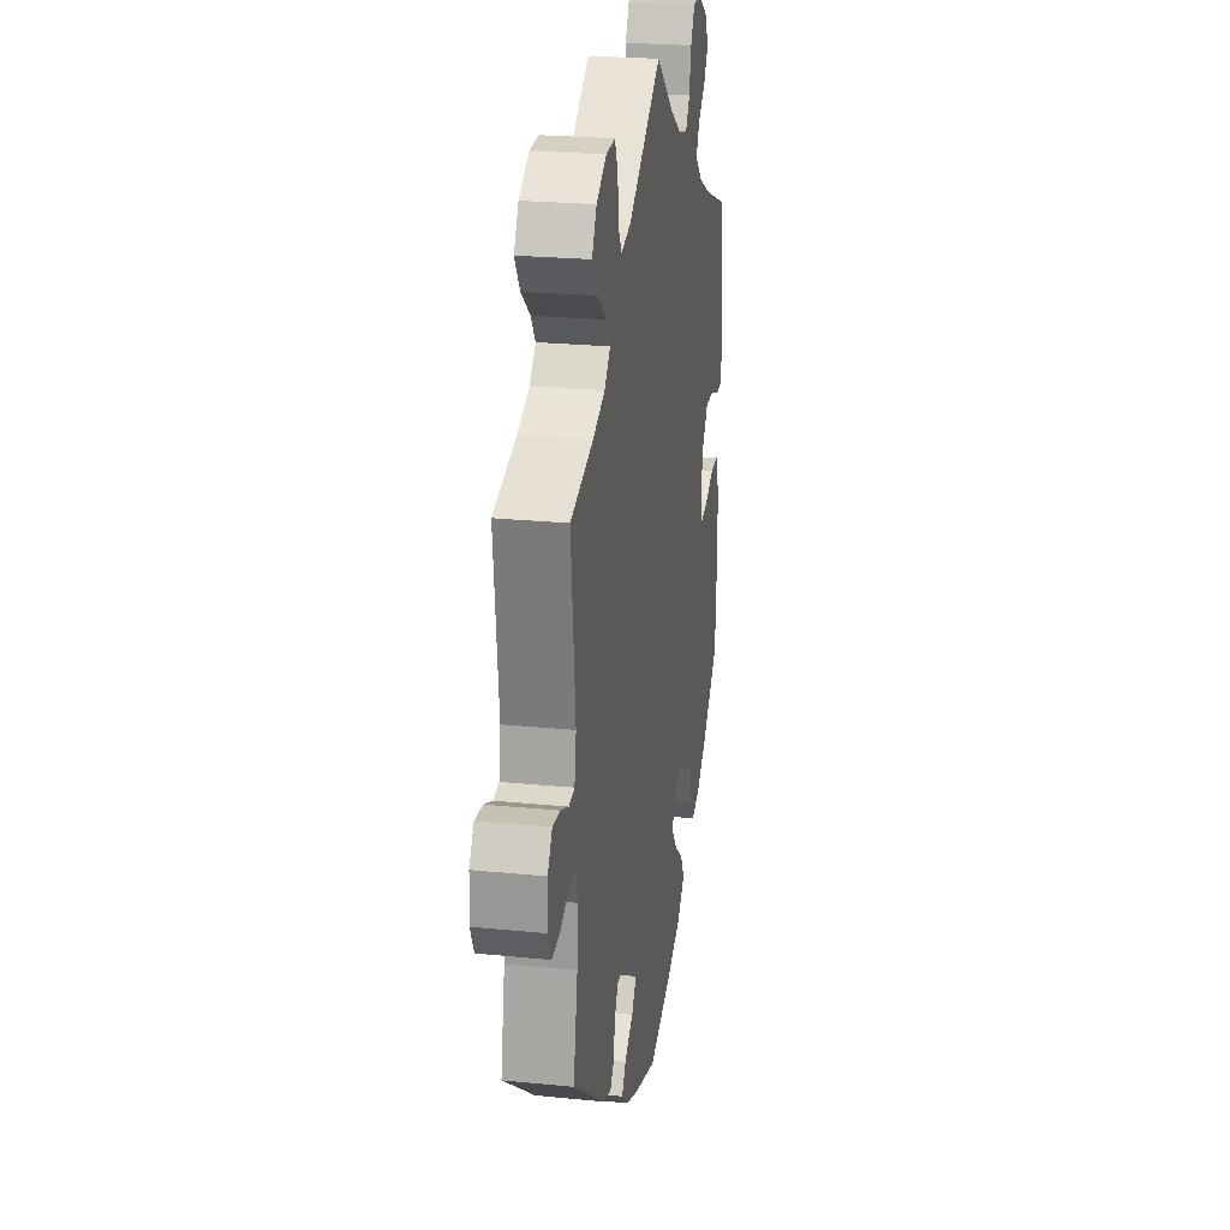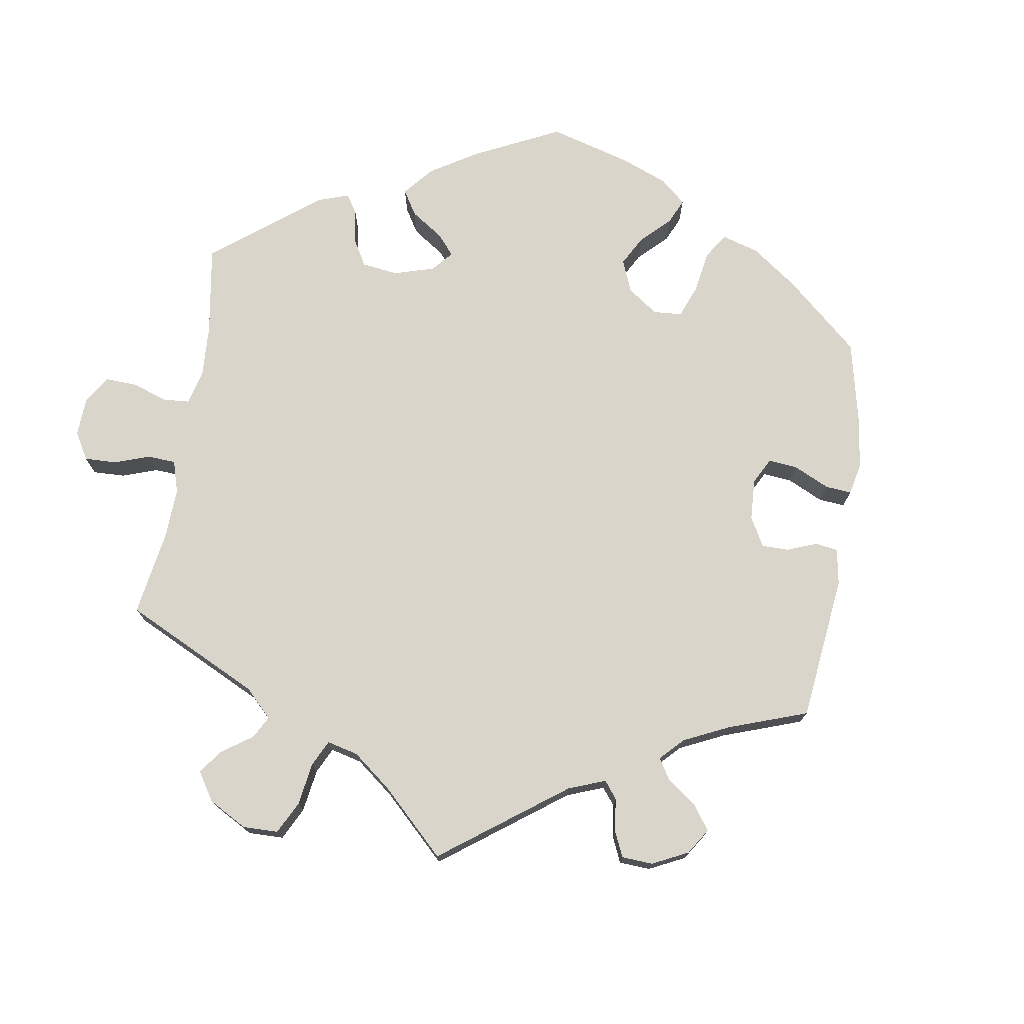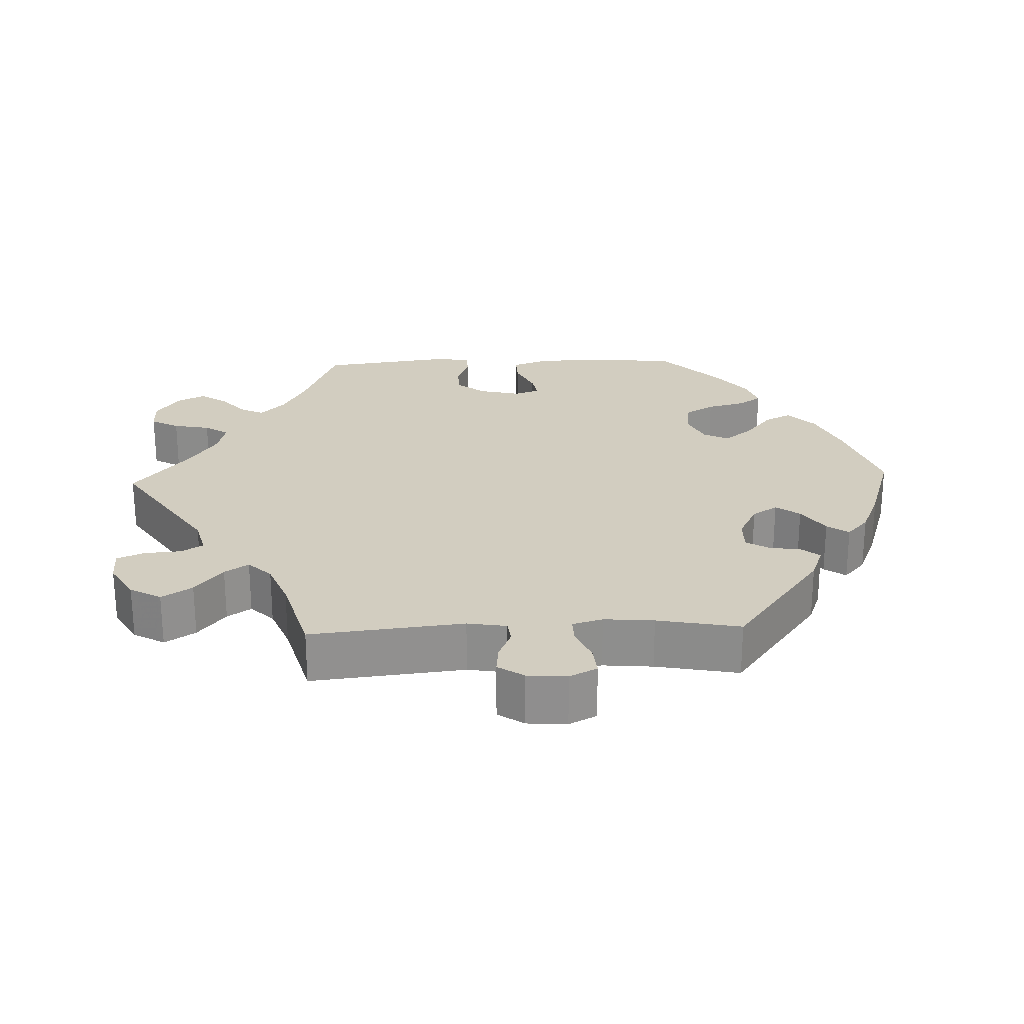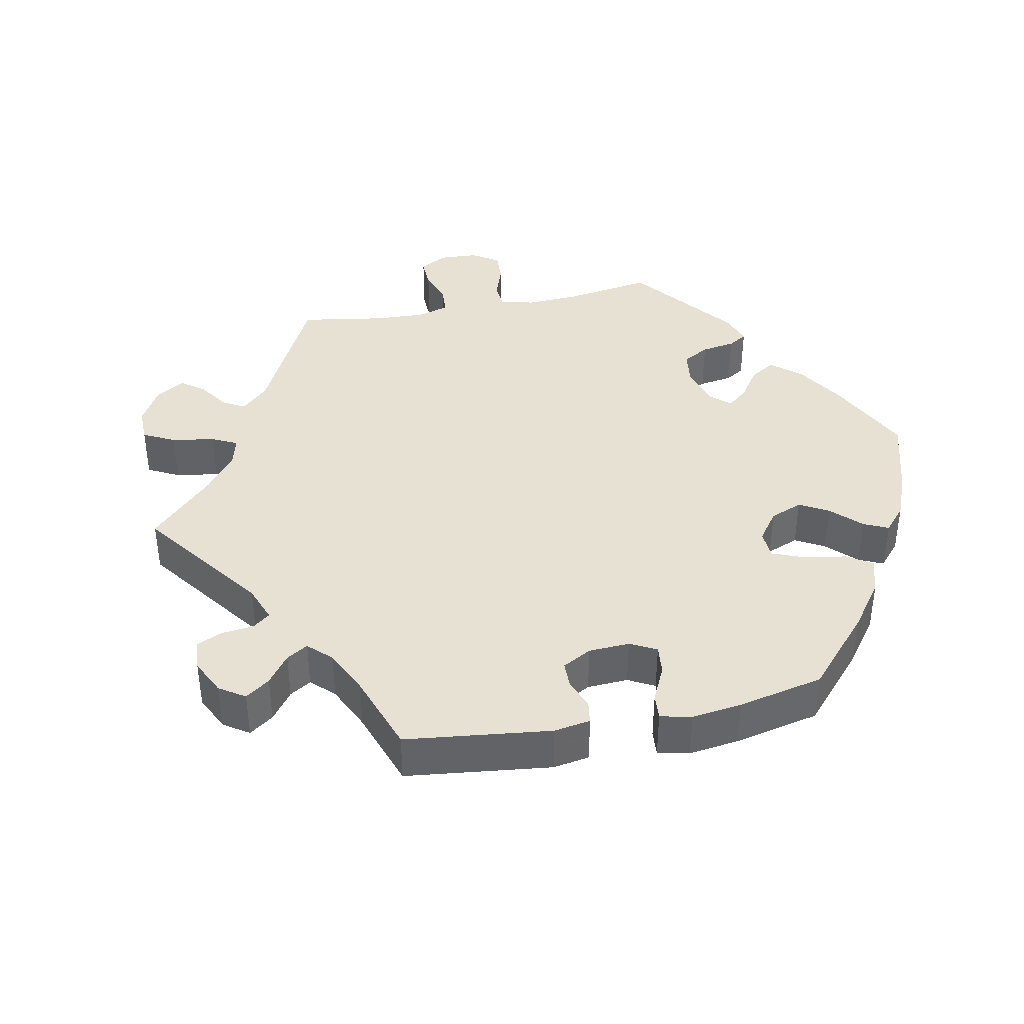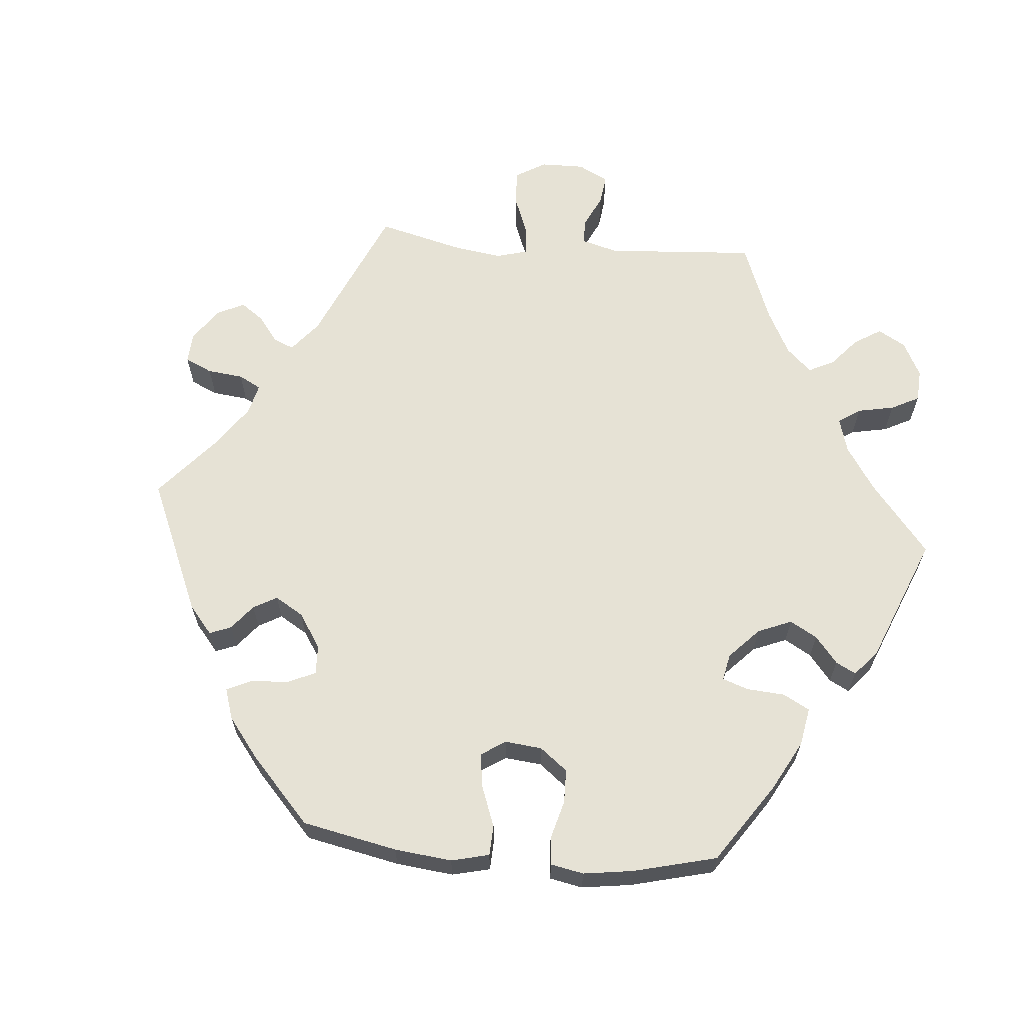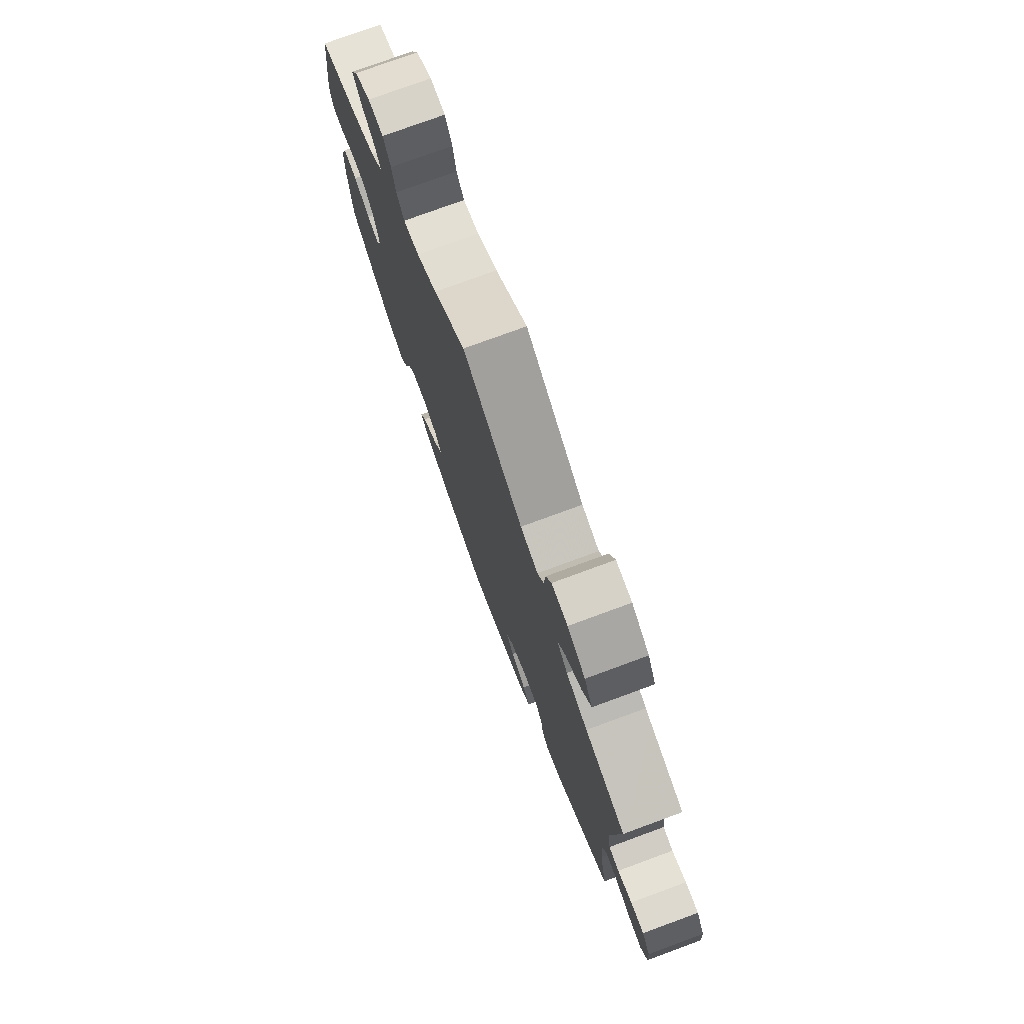
<metadata>
{"format":"obj","ext":"obj","renderer":"f3d","projection":"perspective","resolution":1024,"background":"white","views":[{"elev":24.1,"azim":99.4,"up":"+Z"},{"elev":74.2,"azim":68.9,"up":"+Y"},{"elev":24.7,"azim":87.8,"up":"+Y"},{"elev":39.5,"azim":138.6,"up":"+Y"},{"elev":64.0,"azim":-145.0,"up":"+Y"},{"elev":76.5,"azim":69.8,"up":"+Z"}]}
</metadata>
<code>
v 0.337 0.07 -0.411
v 0.289 0.07 -0.429
v 0.269 0.07 -0.404
v 0.262 0.07 -0.36
v 0.243 0.07 -0.328
v 0.197 0.07 -0.329
v 0.146 0.07 -0.355
v 0.124 0.07 -0.39
v 0.148 0.07 -0.423
v 0.193 0.07 -0.454
v 0.214 0.07 -0.484
v 0.181 0.07 -0.514
v 0.116 0.07 -0.541
v 0 0.07 -0.578
v -0.127 0.07 -0.536
v -0.2 0.07 -0.504
v -0.239 0.07 -0.467
v -0.22 0.07 -0.43
v -0.174 0.07 -0.392
v -0.144 0.07 -0.354
v -0.162 0.07 -0.318
v -0.209 0.07 -0.297
v -0.257 0.07 -0.304
v -0.281 0.07 -0.344
v -0.295 0.07 -0.398
v -0.317 0.07 -0.429
v -0.361 0.07 -0.414
v -0.416 0.07 -0.371
v -0.501 0.07 -0.289
v -0.511 0.07 -0.157
v -0.509 0.07 -0.079
v -0.491 0.07 -0.028
v -0.45 0.07 -0.029
v -0.402 0.07 -0.052
v -0.365 0.07 -0.059
v -0.353 0.07 -0.023
v -0.367 0.07 0.034
v -0.398 0.07 0.074
v -0.441 0.07 0.074
v -0.486 0.07 0.057
v -0.517 0.07 0.058
v -0.526 0.07 0.103
v -0.501 0.07 0.289
v -0.384 0.07 0.334
v -0.319 0.07 0.367
v -0.283 0.07 0.402
v -0.299 0.07 0.435
v -0.338 0.07 0.469
v -0.362 0.07 0.506
v -0.342 0.07 0.546
v -0.296 0.07 0.576
v -0.252 0.07 0.576
v -0.231 0.07 0.537
v -0.221 0.07 0.486
v -0.199 0.07 0.453
v -0.153 0.07 0.464
v -0.094 0.07 0.502
v -0.001 0.07 0.578
v 0.172 0.07 0.462
v 0.223 0.07 0.449
v 0.241 0.07 0.479
v 0.245 0.07 0.53
v 0.261 0.07 0.568
v 0.308 0.07 0.566
v 0.36 0.07 0.535
v 0.384 0.07 0.492
v 0.357 0.07 0.45
v 0.31 0.07 0.412
v 0.288 0.07 0.379
v 0.319 0.07 0.347
v 0.382 0.07 0.322
v 0.5 0.07 0.289
v 0.477 0.07 0.077
v 0.486 0.07 0.023
v 0.516 0.07 0.019
v 0.558 0.07 0.037
v 0.597 0.07 0.041
v 0.621 0.07 0.005
v 0.625 0.07 -0.05
v 0.606 0.07 -0.088
v 0.565 0.07 -0.084
v 0.519 0.07 -0.064
v 0.484 0.07 -0.063
v 0.472 0.07 -0.105
v 0.478 0.07 -0.174
v 0.5 0.07 -0.289
v 0.337 0 -0.411
v 0.289 0 -0.429
v 0.269 0 -0.404
v 0.262 0 -0.36
v 0.243 0 -0.328
v 0.197 0 -0.329
v 0.146 0 -0.355
v 0.124 0 -0.39
v 0.148 0 -0.423
v 0.193 0 -0.454
v 0.214 0 -0.484
v 0.181 0 -0.514
v 0.116 0 -0.541
v 0 0 -0.578
v -0.127 0 -0.536
v -0.2 0 -0.504
v -0.239 0 -0.467
v -0.22 0 -0.43
v -0.174 0 -0.392
v -0.144 0 -0.354
v -0.162 0 -0.318
v -0.209 0 -0.297
v -0.257 0 -0.304
v -0.281 0 -0.344
v -0.295 0 -0.398
v -0.317 0 -0.429
v -0.361 0 -0.414
v -0.416 0 -0.371
v -0.501 0 -0.289
v -0.511 0 -0.157
v -0.509 0 -0.079
v -0.491 0 -0.028
v -0.45 0 -0.029
v -0.402 0 -0.052
v -0.365 0 -0.059
v -0.353 0 -0.023
v -0.367 0 0.034
v -0.398 0 0.074
v -0.441 0 0.074
v -0.486 0 0.057
v -0.517 0 0.058
v -0.526 0 0.103
v -0.501 0 0.289
v -0.384 0 0.334
v -0.319 0 0.367
v -0.283 0 0.402
v -0.299 0 0.435
v -0.338 0 0.469
v -0.362 0 0.506
v -0.342 0 0.546
v -0.296 0 0.576
v -0.252 0 0.576
v -0.231 0 0.537
v -0.221 0 0.486
v -0.199 0 0.453
v -0.153 0 0.464
v -0.094 0 0.502
v -0.001 0 0.578
v 0.172 0 0.462
v 0.223 0 0.449
v 0.241 0 0.479
v 0.245 0 0.53
v 0.261 0 0.568
v 0.308 0 0.566
v 0.36 0 0.535
v 0.384 0 0.492
v 0.357 0 0.45
v 0.31 0 0.412
v 0.288 0 0.379
v 0.319 0 0.347
v 0.382 0 0.322
v 0.5 0 0.289
v 0.477 0 0.077
v 0.486 0 0.023
v 0.516 0 0.019
v 0.558 0 0.037
v 0.597 0 0.041
v 0.621 0 0.005
v 0.625 0 -0.05
v 0.606 0 -0.088
v 0.565 0 -0.084
v 0.519 0 -0.064
v 0.484 0 -0.063
v 0.472 0 -0.105
v 0.478 0 -0.174
v 0.5 0 -0.289
f 85 86 1 2
f 84 85 2 3
f 83 84 3 4
f 79 80 81 82
f 79 82 83
f 78 79 83
f 75 76 77 78
f 74 75 78 83
f 73 74 83 4
f 71 72 73 4
f 65 66 67 68
f 65 68 69
f 64 65 69
f 61 62 63 64
f 60 61 64 69
f 59 60 69
f 57 58 59 69
f 56 57 69 70
f 51 52 53 54
f 51 54 55
f 50 51 55
f 47 48 49 50
f 46 47 50 55
f 45 46 55 56
f 41 42 43 44
f 39 40 41 44
f 38 39 44 45
f 37 38 45 56
f 31 32 33 34
f 31 34 35
f 30 31 35
f 29 30 35
f 28 29 35
f 27 28 35 36
f 24 25 26 27
f 23 24 27 36
f 16 17 18 19
f 16 19 20
f 15 16 20
f 14 15 20
f 13 14 20 21
f 9 10 11 12
f 8 9 12 13
f 70 71 4 5
f 56 70 5 6
f 37 56 6 7
f 22 23 36 37
f 21 22 37 7
f 8 13 21
f 7 8 21
f 88 87 172 171
f 89 88 171 170
f 90 89 170 169
f 168 167 166 165
f 169 168 165
f 169 165 164
f 164 163 162 161
f 169 164 161 160
f 90 169 160 159
f 90 159 158 157
f 154 153 152 151
f 155 154 151
f 155 151 150
f 150 149 148 147
f 155 150 147 146
f 155 146 145
f 155 145 144 143
f 156 155 143 142
f 140 139 138 137
f 141 140 137
f 141 137 136
f 136 135 134 133
f 141 136 133 132
f 142 141 132 131
f 130 129 128 127
f 130 127 126 125
f 131 130 125 124
f 142 131 124 123
f 120 119 118 117
f 121 120 117
f 121 117 116
f 121 116 115
f 121 115 114
f 122 121 114 113
f 113 112 111 110
f 122 113 110 109
f 105 104 103 102
f 106 105 102
f 106 102 101
f 106 101 100
f 107 106 100 99
f 98 97 96 95
f 99 98 95 94
f 91 90 157 156
f 92 91 156 142
f 93 92 142 123
f 123 122 109 108
f 93 123 108 107
f 107 99 94
f 107 94 93
f 1 87 88 2
f 2 88 89 3
f 3 89 90 4
f 4 90 91 5
f 5 91 92 6
f 6 92 93 7
f 7 93 94 8
f 8 94 95 9
f 9 95 96 10
f 10 96 97 11
f 11 97 98 12
f 12 98 99 13
f 13 99 100 14
f 14 100 101 15
f 15 101 102 16
f 16 102 103 17
f 17 103 104 18
f 18 104 105 19
f 19 105 106 20
f 20 106 107 21
f 21 107 108 22
f 22 108 109 23
f 23 109 110 24
f 24 110 111 25
f 25 111 112 26
f 26 112 113 27
f 27 113 114 28
f 28 114 115 29
f 29 115 116 30
f 30 116 117 31
f 31 117 118 32
f 32 118 119 33
f 33 119 120 34
f 34 120 121 35
f 35 121 122 36
f 36 122 123 37
f 37 123 124 38
f 38 124 125 39
f 39 125 126 40
f 40 126 127 41
f 41 127 128 42
f 42 128 129 43
f 43 129 130 44
f 44 130 131 45
f 45 131 132 46
f 46 132 133 47
f 47 133 134 48
f 48 134 135 49
f 49 135 136 50
f 50 136 137 51
f 51 137 138 52
f 52 138 139 53
f 53 139 140 54
f 54 140 141 55
f 55 141 142 56
f 56 142 143 57
f 57 143 144 58
f 58 144 145 59
f 59 145 146 60
f 60 146 147 61
f 61 147 148 62
f 62 148 149 63
f 63 149 150 64
f 64 150 151 65
f 65 151 152 66
f 66 152 153 67
f 67 153 154 68
f 68 154 155 69
f 69 155 156 70
f 70 156 157 71
f 71 157 158 72
f 72 158 159 73
f 73 159 160 74
f 74 160 161 75
f 75 161 162 76
f 76 162 163 77
f 77 163 164 78
f 78 164 165 79
f 79 165 166 80
f 80 166 167 81
f 81 167 168 82
f 82 168 169 83
f 83 169 170 84
f 84 170 171 85
f 85 171 172 86
f 86 172 87 1

</code>
